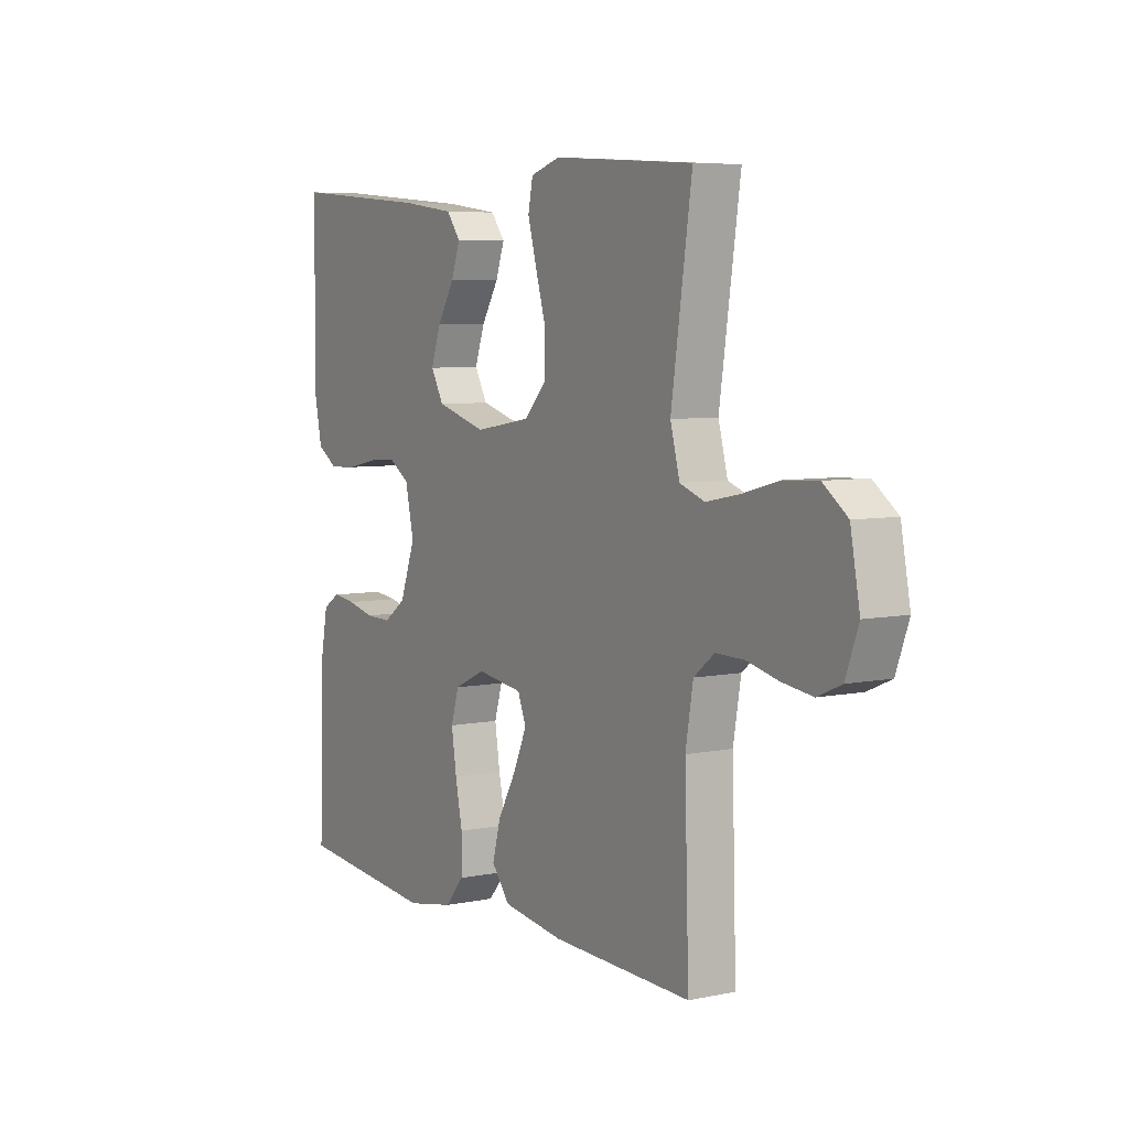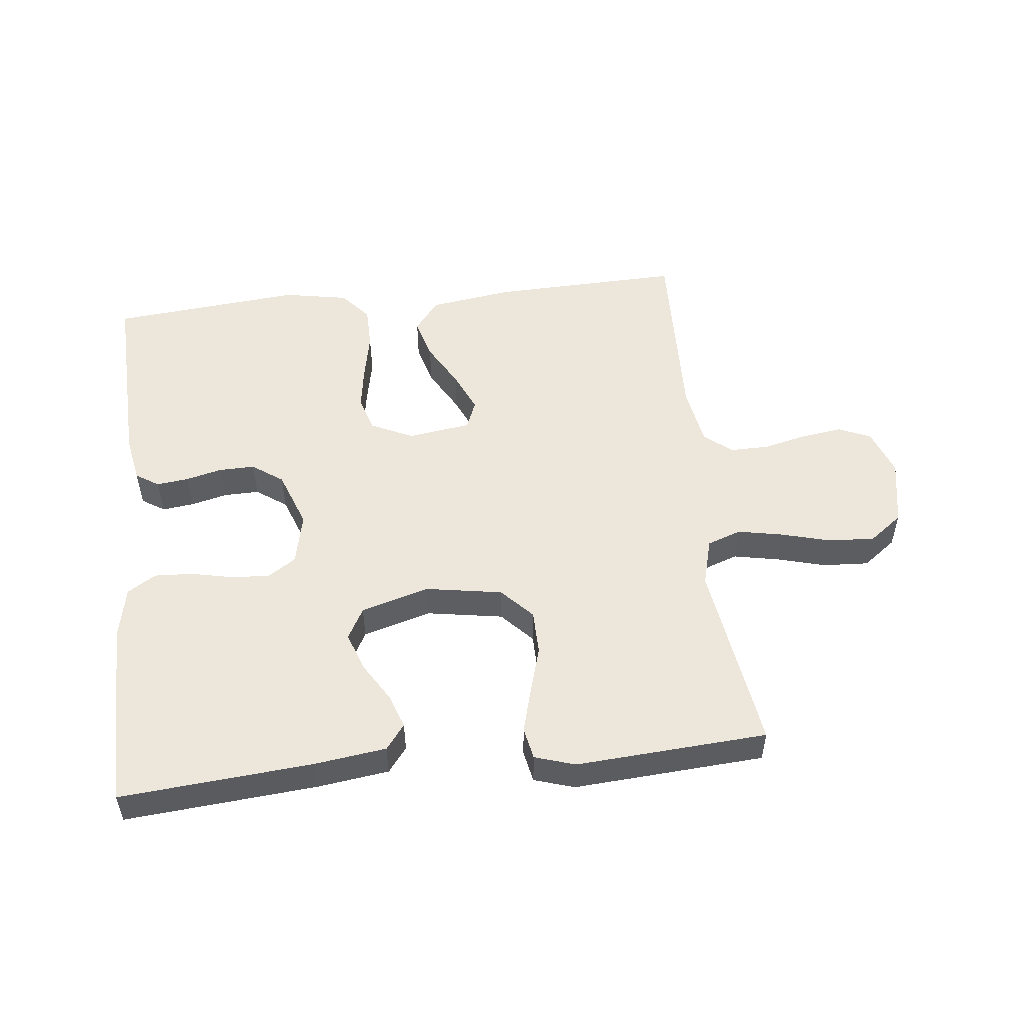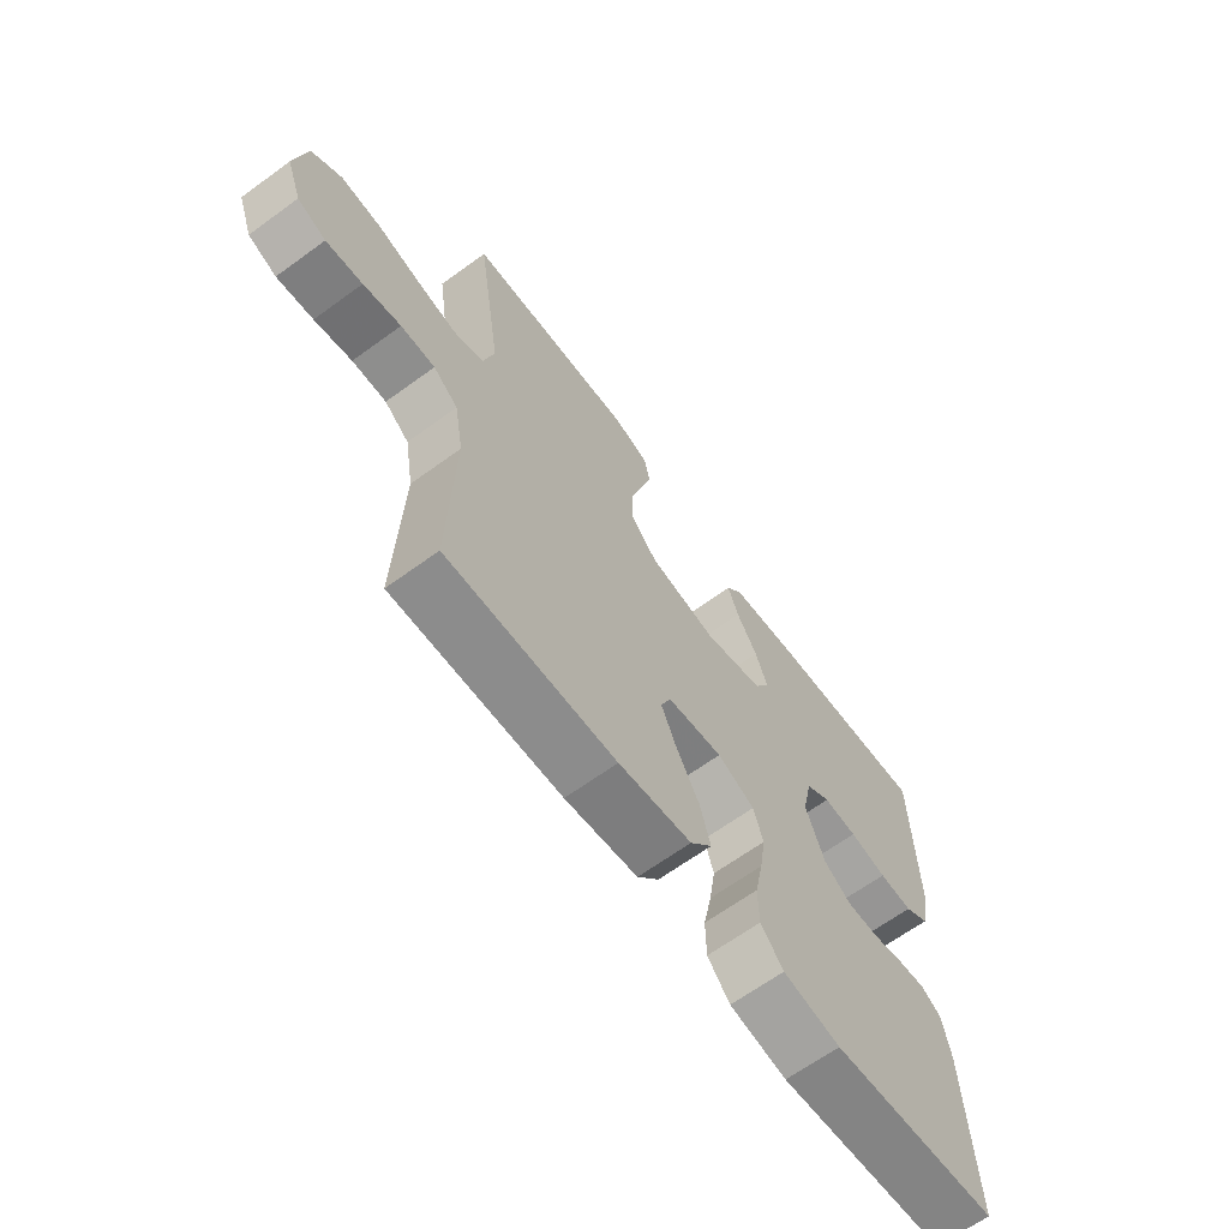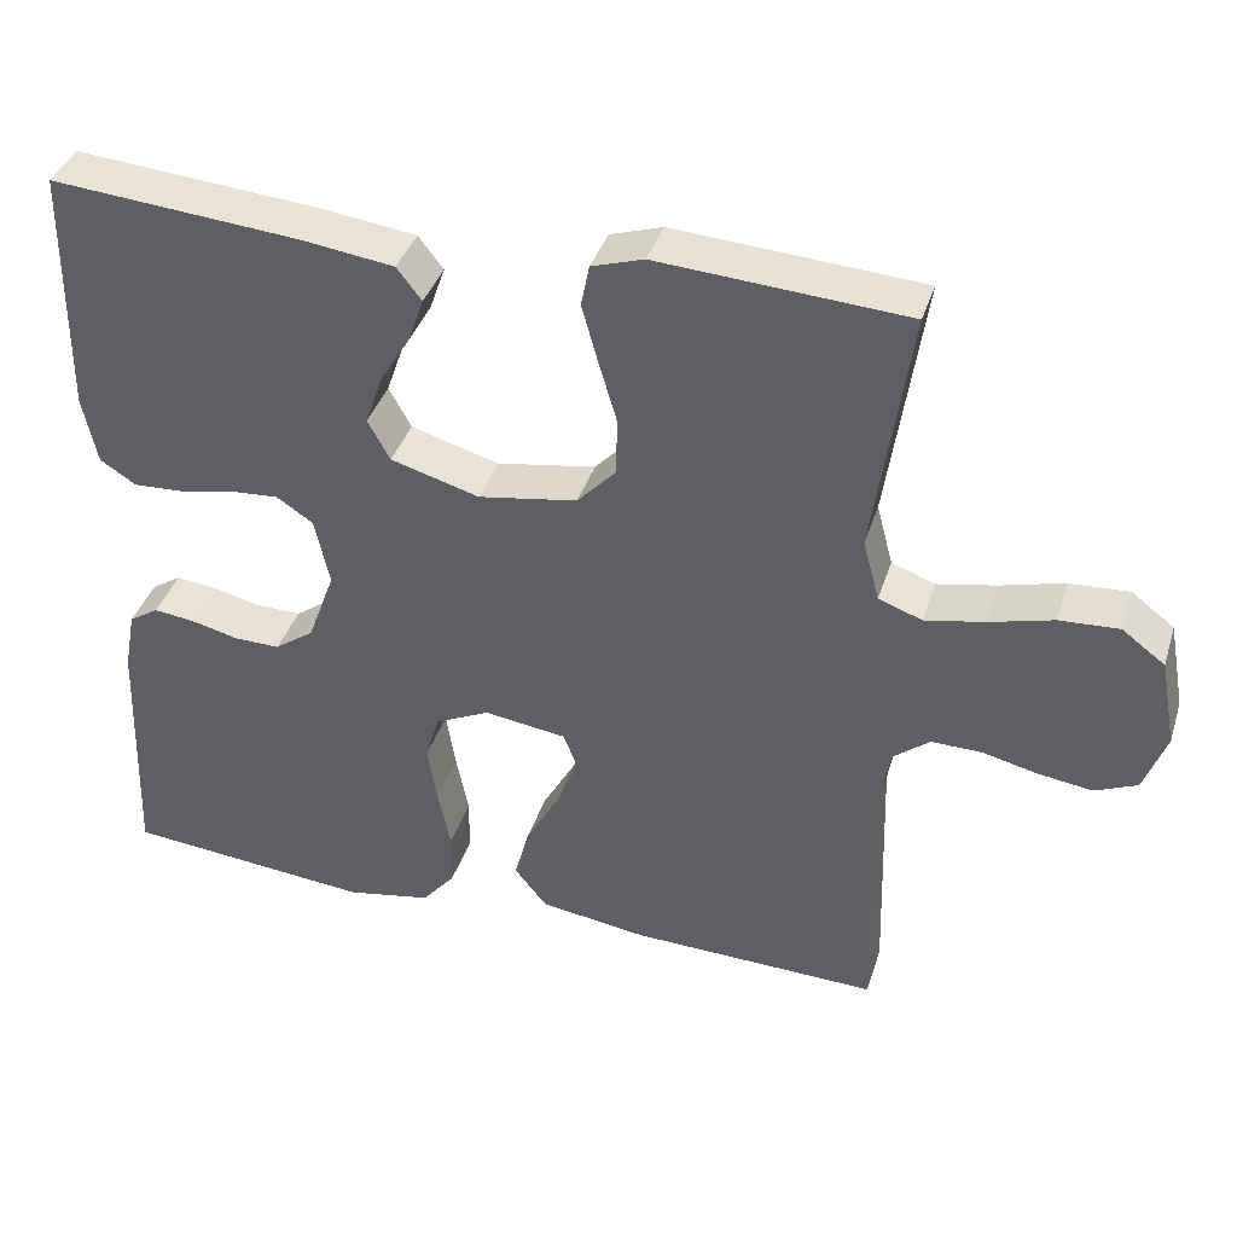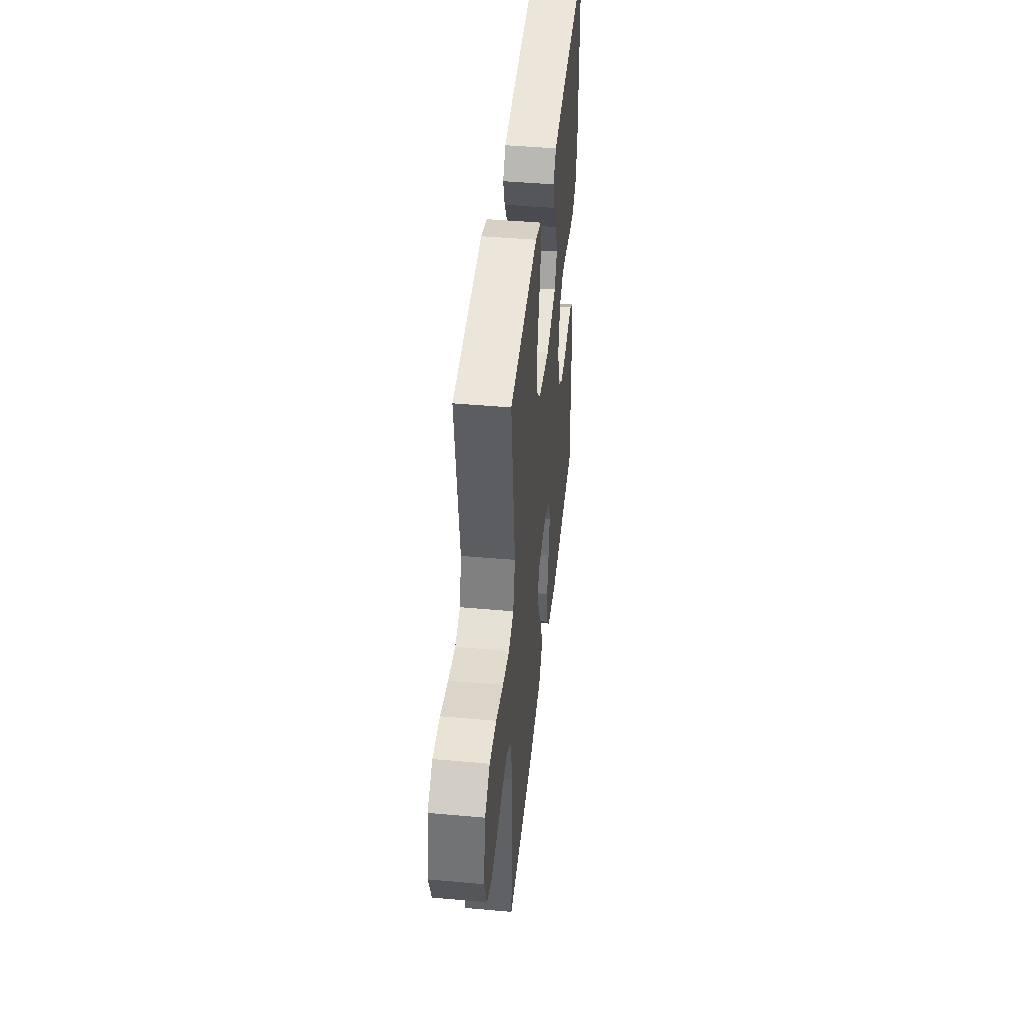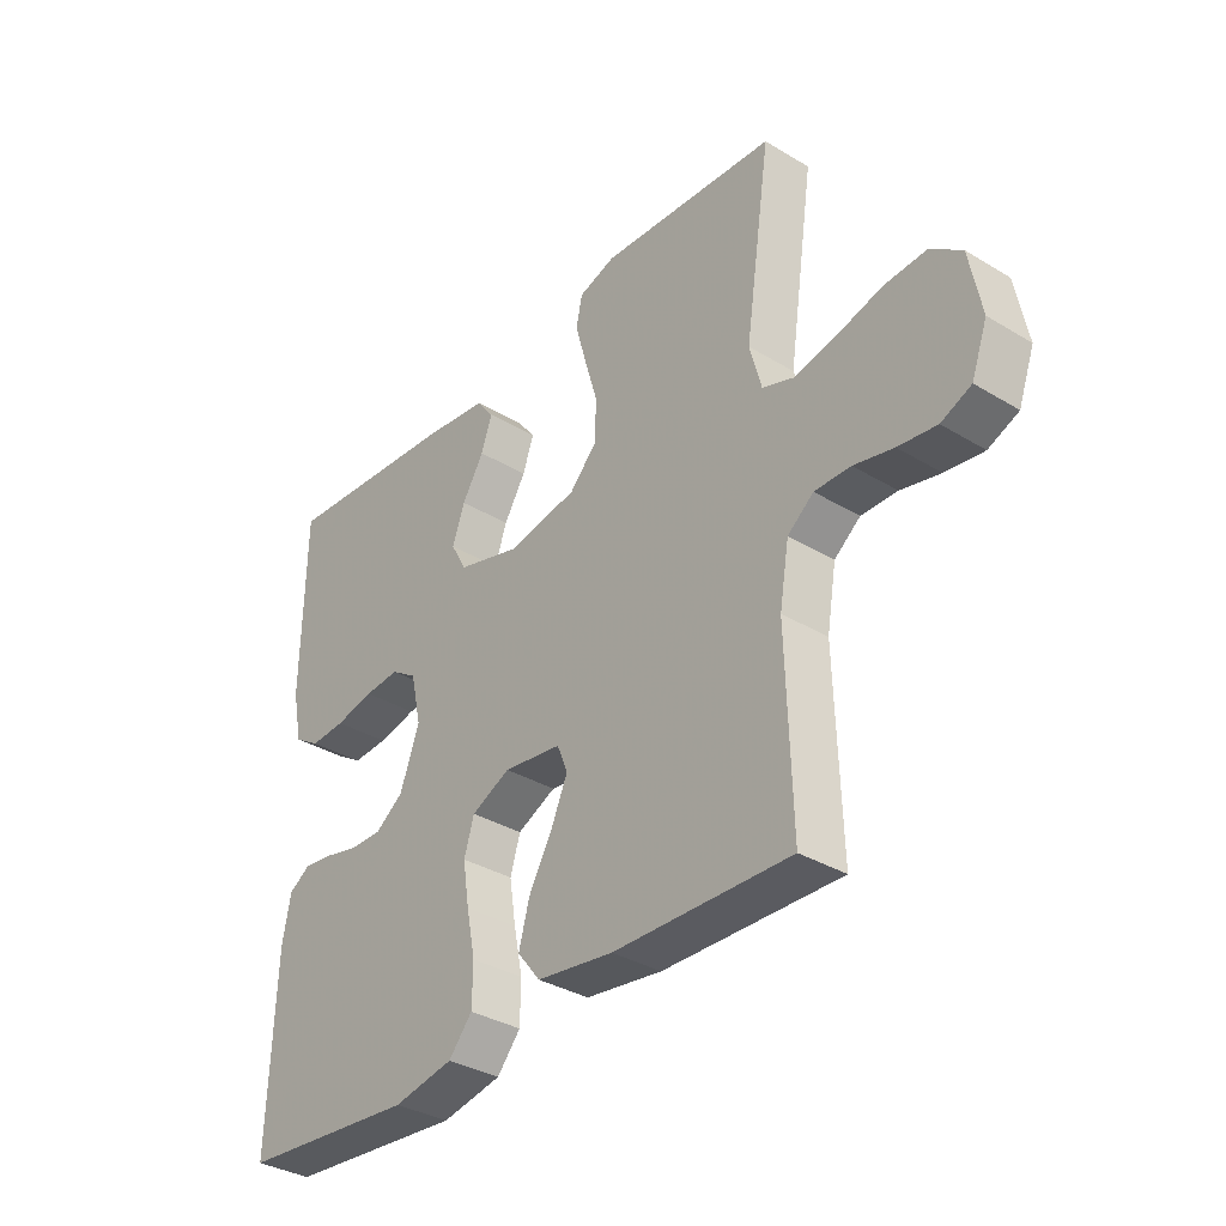
<metadata>
{"format":"obj","ext":"obj","renderer":"f3d","projection":"perspective","resolution":1024,"background":"white","views":[{"elev":6.2,"azim":58.3,"up":"+Z"},{"elev":52.3,"azim":-6.3,"up":"+Y"},{"elev":-65.5,"azim":126.2,"up":"+Z"},{"elev":38.5,"azim":17.0,"up":"+Z"},{"elev":44.1,"azim":96.0,"up":"+Z"},{"elev":-34.8,"azim":51.1,"up":"+Z"}]}
</metadata>
<code>
v 0.5 0.07 0.5
v 0.456 0.07 0.2
v 0.476 0.07 0.125
v 0.529 0.07 0.106
v 0.6 0.07 0.12
v 0.678 0.07 0.141
v 0.75 0.07 0.145
v 0.802 0.07 0.106
v 0.822 0.07 0
v 0.795 0.07 -0.074
v 0.744 0.07 -0.096
v 0.679 0.07 -0.087
v 0.612 0.07 -0.071
v 0.551 0.07 -0.07
v 0.507 0.07 -0.105
v 0.491 0.07 -0.2
v 0.5 0.07 -0.5
v 0.2 0.07 -0.491
v 0.07 0.07 -0.472
v 0.031 0.07 -0.423
v 0.049 0.07 -0.357
v 0.089 0.07 -0.286
v 0.117 0.07 -0.222
v 0.099 0.07 -0.177
v 0 0.07 -0.163
v -0.066 0.07 -0.194
v -0.083 0.07 -0.25
v -0.072 0.07 -0.321
v -0.057 0.07 -0.395
v -0.058 0.07 -0.462
v -0.098 0.07 -0.509
v -0.2 0.07 -0.528
v -0.5 0.07 -0.5
v -0.489 0.07 -0.2
v -0.475 0.07 -0.126
v -0.439 0.07 -0.103
v -0.389 0.07 -0.109
v -0.332 0.07 -0.123
v -0.276 0.07 -0.124
v -0.228 0.07 -0.09
v -0.195 0.07 0
v -0.213 0.07 0.082
v -0.257 0.07 0.111
v -0.317 0.07 0.107
v -0.383 0.07 0.093
v -0.443 0.07 0.09
v -0.487 0.07 0.118
v -0.504 0.07 0.2
v -0.5 0.07 0.5
v -0.2 0.07 0.475
v -0.087 0.07 0.46
v -0.057 0.07 0.421
v -0.076 0.07 0.367
v -0.113 0.07 0.306
v -0.134 0.07 0.246
v -0.107 0.07 0.197
v 0 0.07 0.166
v 0.12 0.07 0.186
v 0.167 0.07 0.236
v 0.168 0.07 0.306
v 0.146 0.07 0.381
v 0.127 0.07 0.45
v 0.137 0.07 0.5
v 0.2 0.07 0.52
v 0.5 0 0.5
v 0.456 0 0.2
v 0.476 0 0.125
v 0.529 0 0.106
v 0.6 0 0.12
v 0.678 0 0.141
v 0.75 0 0.145
v 0.802 0 0.106
v 0.822 0 0
v 0.795 0 -0.074
v 0.744 0 -0.096
v 0.679 0 -0.087
v 0.612 0 -0.071
v 0.551 0 -0.07
v 0.507 0 -0.105
v 0.491 0 -0.2
v 0.5 0 -0.5
v 0.2 0 -0.491
v 0.07 0 -0.472
v 0.031 0 -0.423
v 0.049 0 -0.357
v 0.089 0 -0.286
v 0.117 0 -0.222
v 0.099 0 -0.177
v 0 0 -0.163
v -0.066 0 -0.194
v -0.083 0 -0.25
v -0.072 0 -0.321
v -0.057 0 -0.395
v -0.058 0 -0.462
v -0.098 0 -0.509
v -0.2 0 -0.528
v -0.5 0 -0.5
v -0.489 0 -0.2
v -0.475 0 -0.126
v -0.439 0 -0.103
v -0.389 0 -0.109
v -0.332 0 -0.123
v -0.276 0 -0.124
v -0.228 0 -0.09
v -0.195 0 0
v -0.213 0 0.082
v -0.257 0 0.111
v -0.317 0 0.107
v -0.383 0 0.093
v -0.443 0 0.09
v -0.487 0 0.118
v -0.504 0 0.2
v -0.5 0 0.5
v -0.2 0 0.475
v -0.087 0 0.46
v -0.057 0 0.421
v -0.076 0 0.367
v -0.113 0 0.306
v -0.134 0 0.246
v -0.107 0 0.197
v 0 0 0.166
v 0.12 0 0.186
v 0.167 0 0.236
v 0.168 0 0.306
v 0.146 0 0.381
v 0.127 0 0.45
v 0.137 0 0.5
v 0.2 0 0.52
f 63 64 1 2
f 60 61 62 63
f 60 63 2 3
f 59 60 3
f 58 59 3
f 57 58 3 4
f 51 52 53 54
f 51 54 55
f 50 51 55
f 49 50 55
f 48 49 55 56
f 44 45 46 47
f 43 44 47 48
f 35 36 37 38
f 35 38 39
f 34 35 39
f 33 34 39
f 32 33 39 40
f 28 29 30 31
f 27 28 31 32
f 26 27 32 40
f 19 20 21 22
f 19 22 23
f 16 17 18 19
f 15 16 19 23
f 14 15 23 24
f 10 11 12 13
f 8 9 10 13
f 8 13 14
f 5 6 7 8
f 4 5 8 14
f 57 4 14 24
f 43 48 56 57
f 42 43 57
f 41 42 57 24
f 25 26 40 41
f 24 25 41
f 66 65 128 127
f 127 126 125 124
f 67 66 127 124
f 67 124 123
f 67 123 122
f 68 67 122 121
f 118 117 116 115
f 119 118 115
f 119 115 114
f 119 114 113
f 120 119 113 112
f 111 110 109 108
f 112 111 108 107
f 102 101 100 99
f 103 102 99
f 103 99 98
f 103 98 97
f 104 103 97 96
f 95 94 93 92
f 96 95 92 91
f 104 96 91 90
f 86 85 84 83
f 87 86 83
f 83 82 81 80
f 87 83 80 79
f 88 87 79 78
f 77 76 75 74
f 77 74 73 72
f 78 77 72
f 72 71 70 69
f 78 72 69 68
f 88 78 68 121
f 121 120 112 107
f 121 107 106
f 88 121 106 105
f 105 104 90 89
f 105 89 88
f 1 65 66 2
f 2 66 67 3
f 3 67 68 4
f 4 68 69 5
f 5 69 70 6
f 6 70 71 7
f 7 71 72 8
f 8 72 73 9
f 9 73 74 10
f 10 74 75 11
f 11 75 76 12
f 12 76 77 13
f 13 77 78 14
f 14 78 79 15
f 15 79 80 16
f 16 80 81 17
f 17 81 82 18
f 18 82 83 19
f 19 83 84 20
f 20 84 85 21
f 21 85 86 22
f 22 86 87 23
f 23 87 88 24
f 24 88 89 25
f 25 89 90 26
f 26 90 91 27
f 27 91 92 28
f 28 92 93 29
f 29 93 94 30
f 30 94 95 31
f 31 95 96 32
f 32 96 97 33
f 33 97 98 34
f 34 98 99 35
f 35 99 100 36
f 36 100 101 37
f 37 101 102 38
f 38 102 103 39
f 39 103 104 40
f 40 104 105 41
f 41 105 106 42
f 42 106 107 43
f 43 107 108 44
f 44 108 109 45
f 45 109 110 46
f 46 110 111 47
f 47 111 112 48
f 48 112 113 49
f 49 113 114 50
f 50 114 115 51
f 51 115 116 52
f 52 116 117 53
f 53 117 118 54
f 54 118 119 55
f 55 119 120 56
f 56 120 121 57
f 57 121 122 58
f 58 122 123 59
f 59 123 124 60
f 60 124 125 61
f 61 125 126 62
f 62 126 127 63
f 63 127 128 64
f 64 128 65 1

</code>
